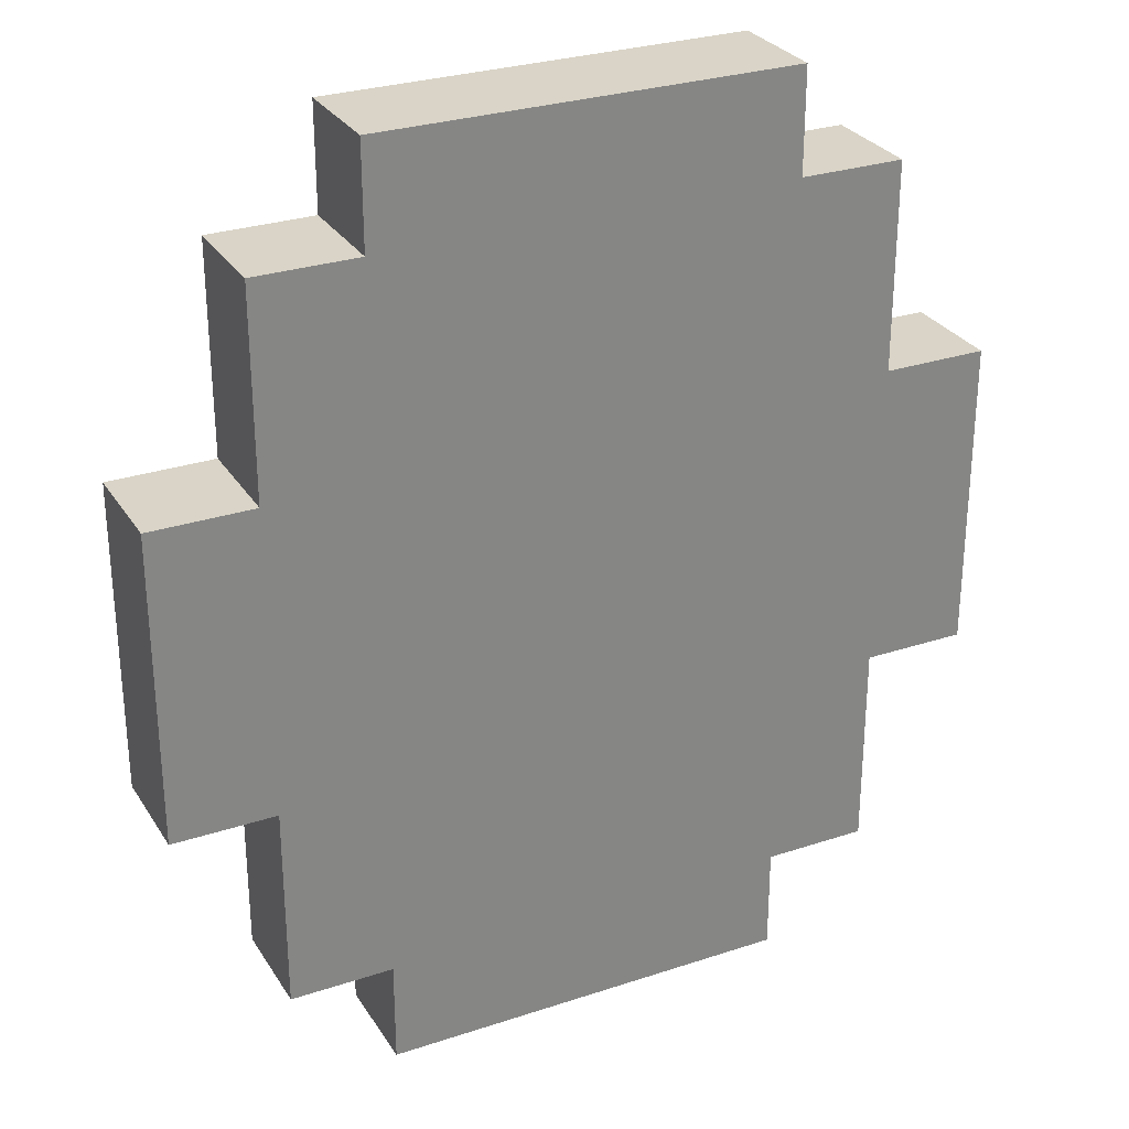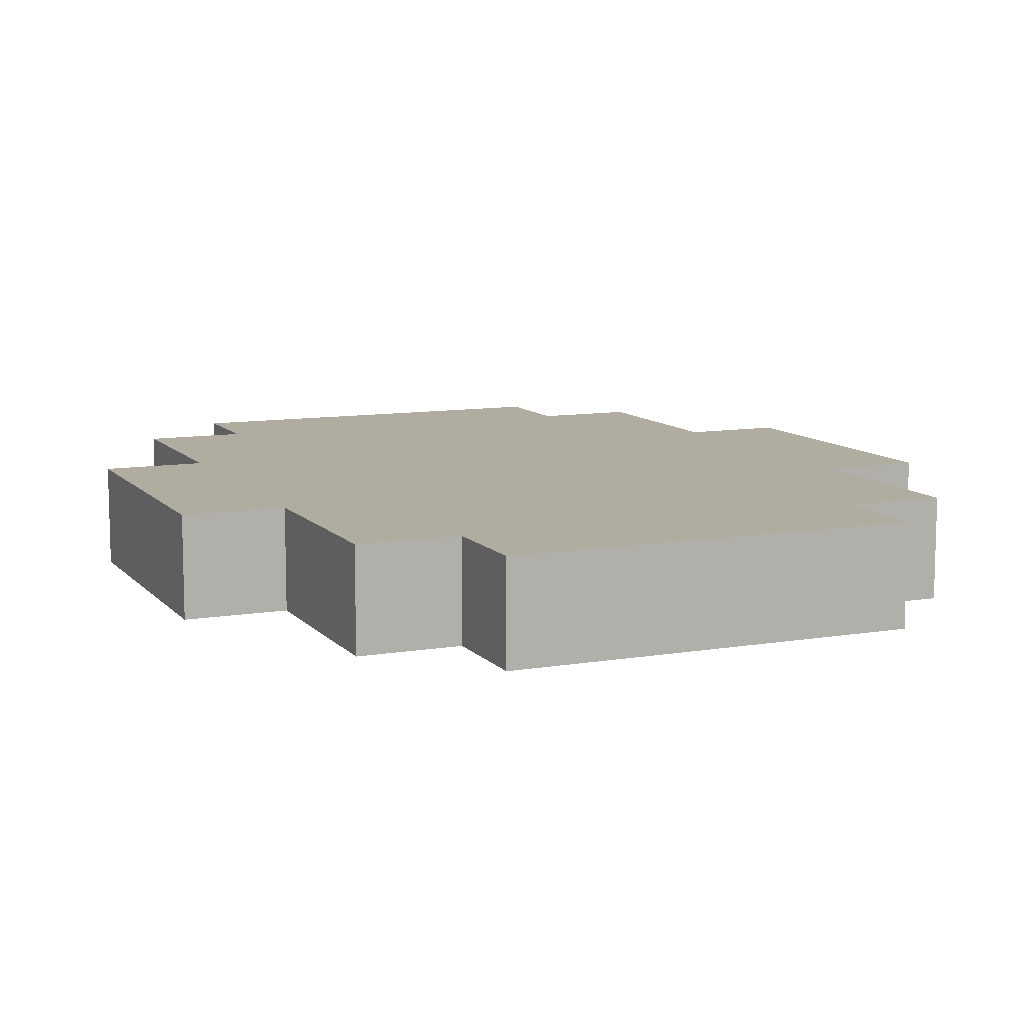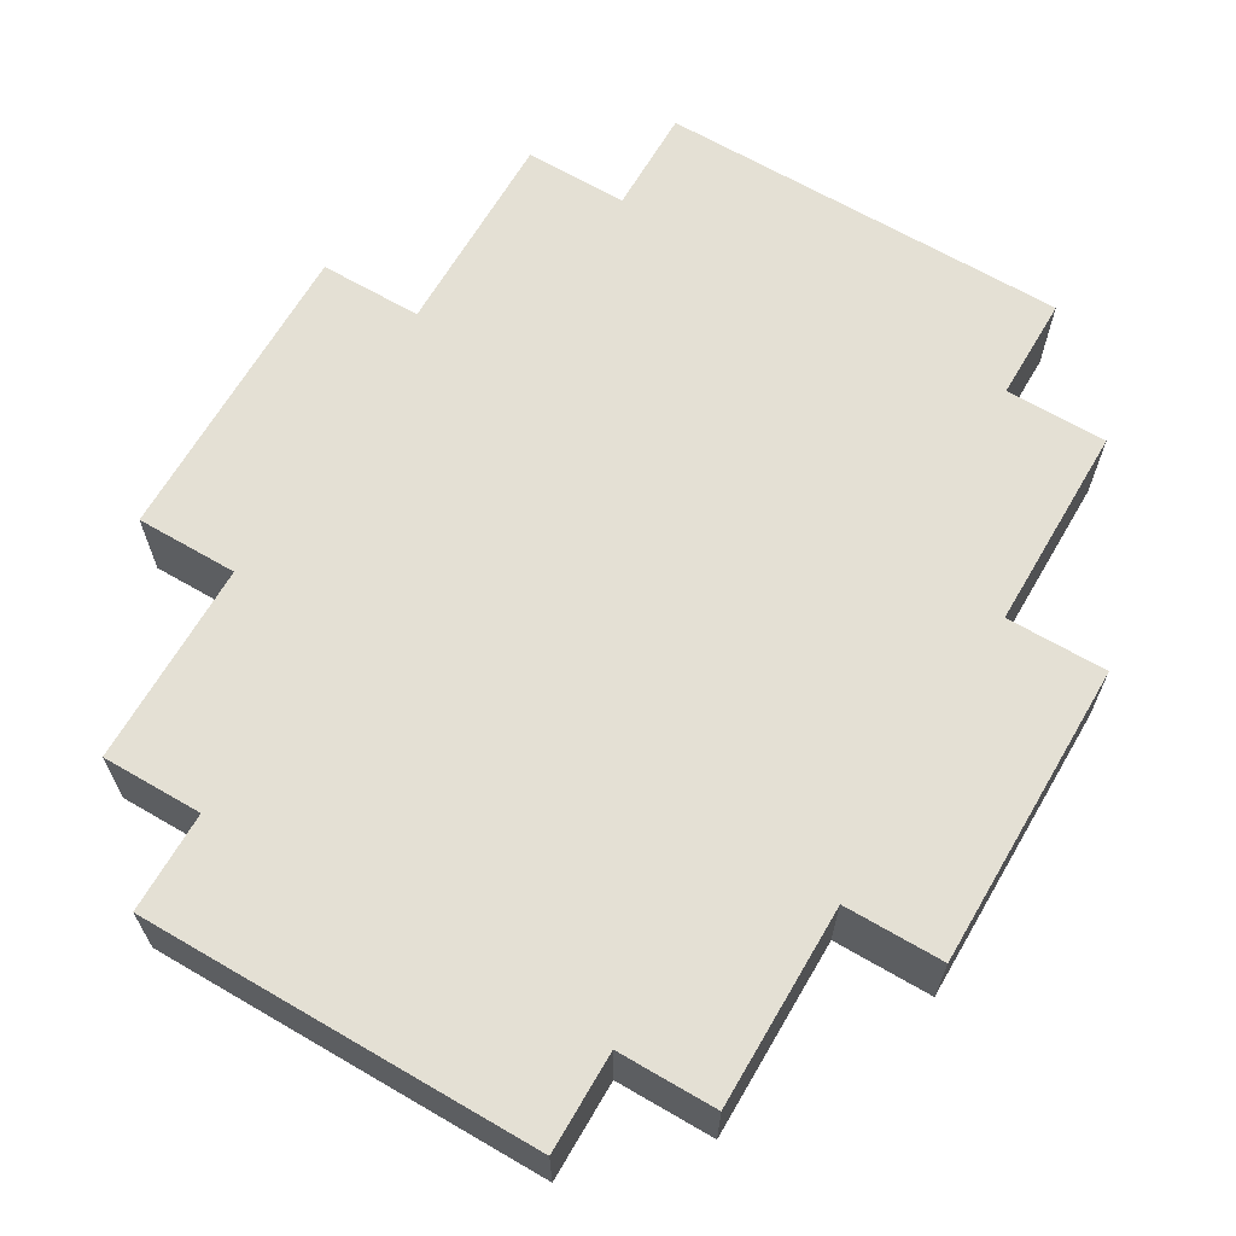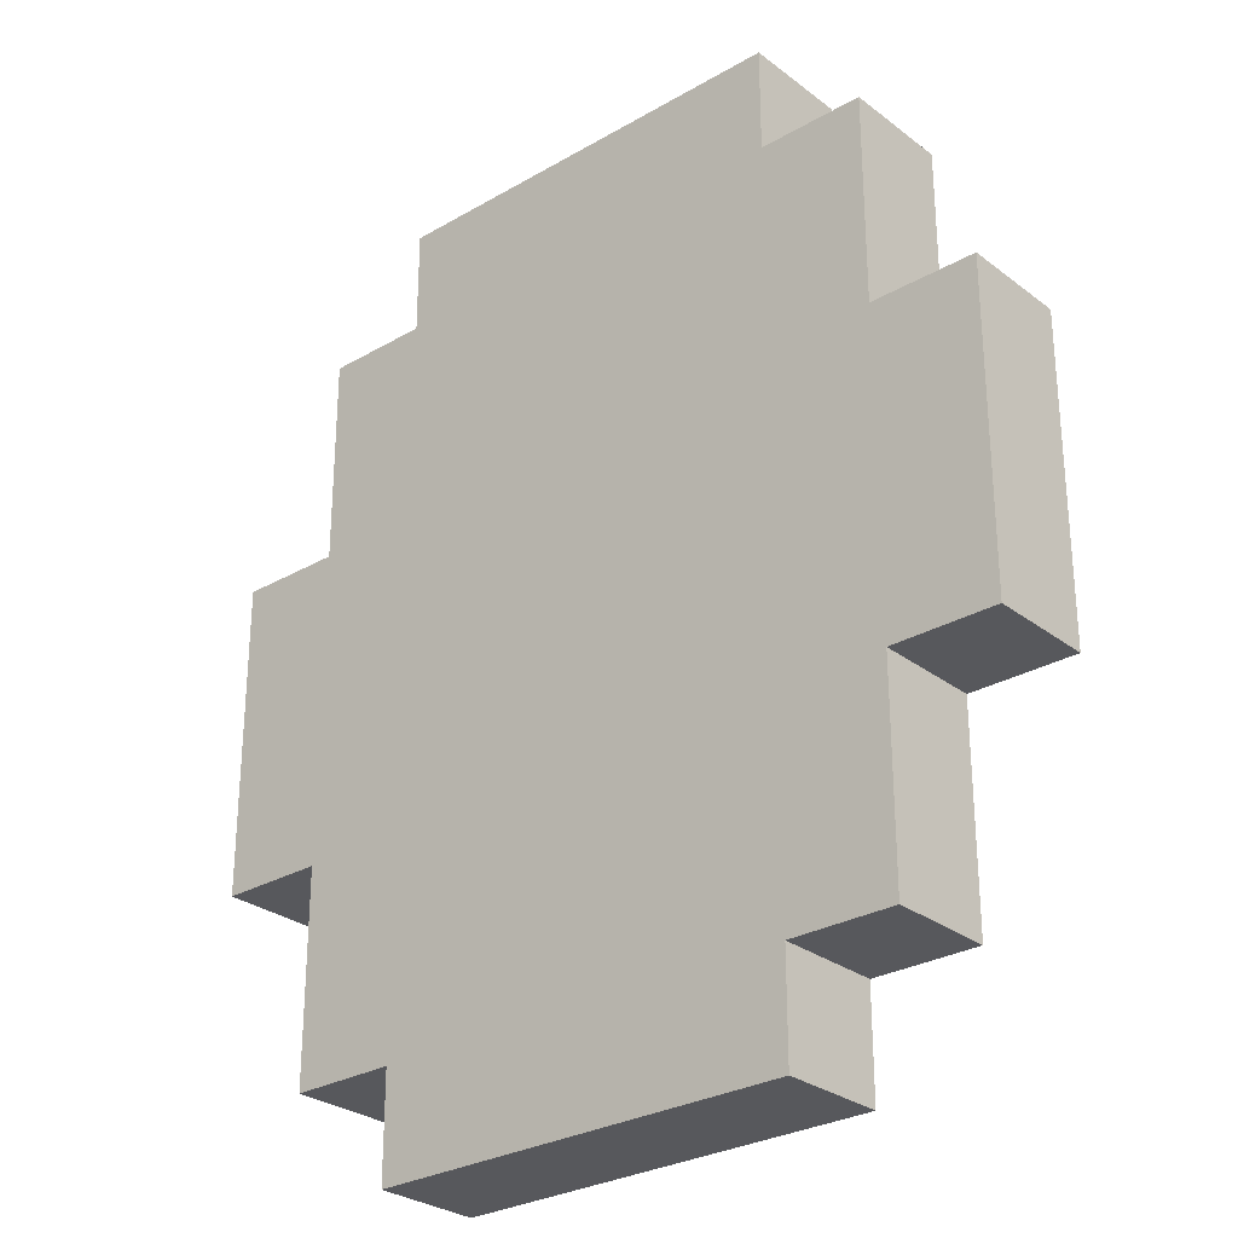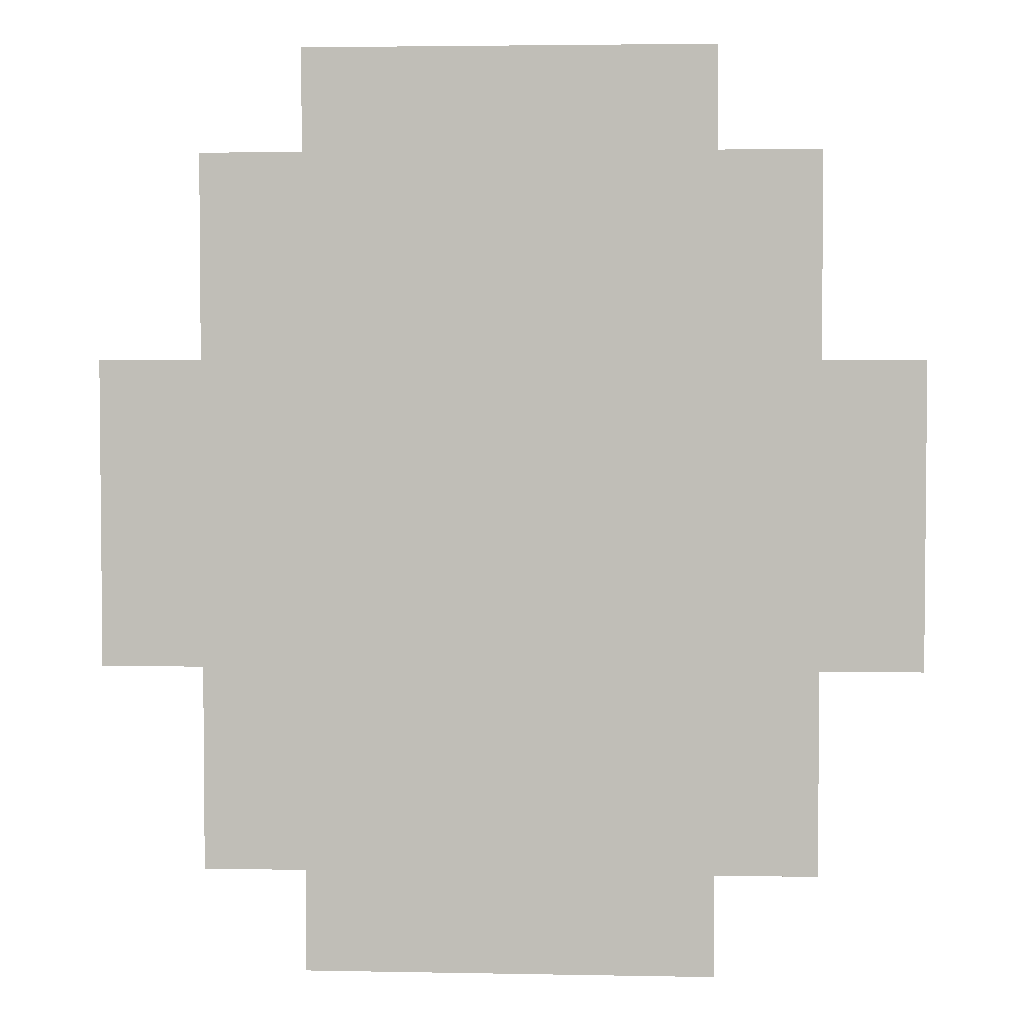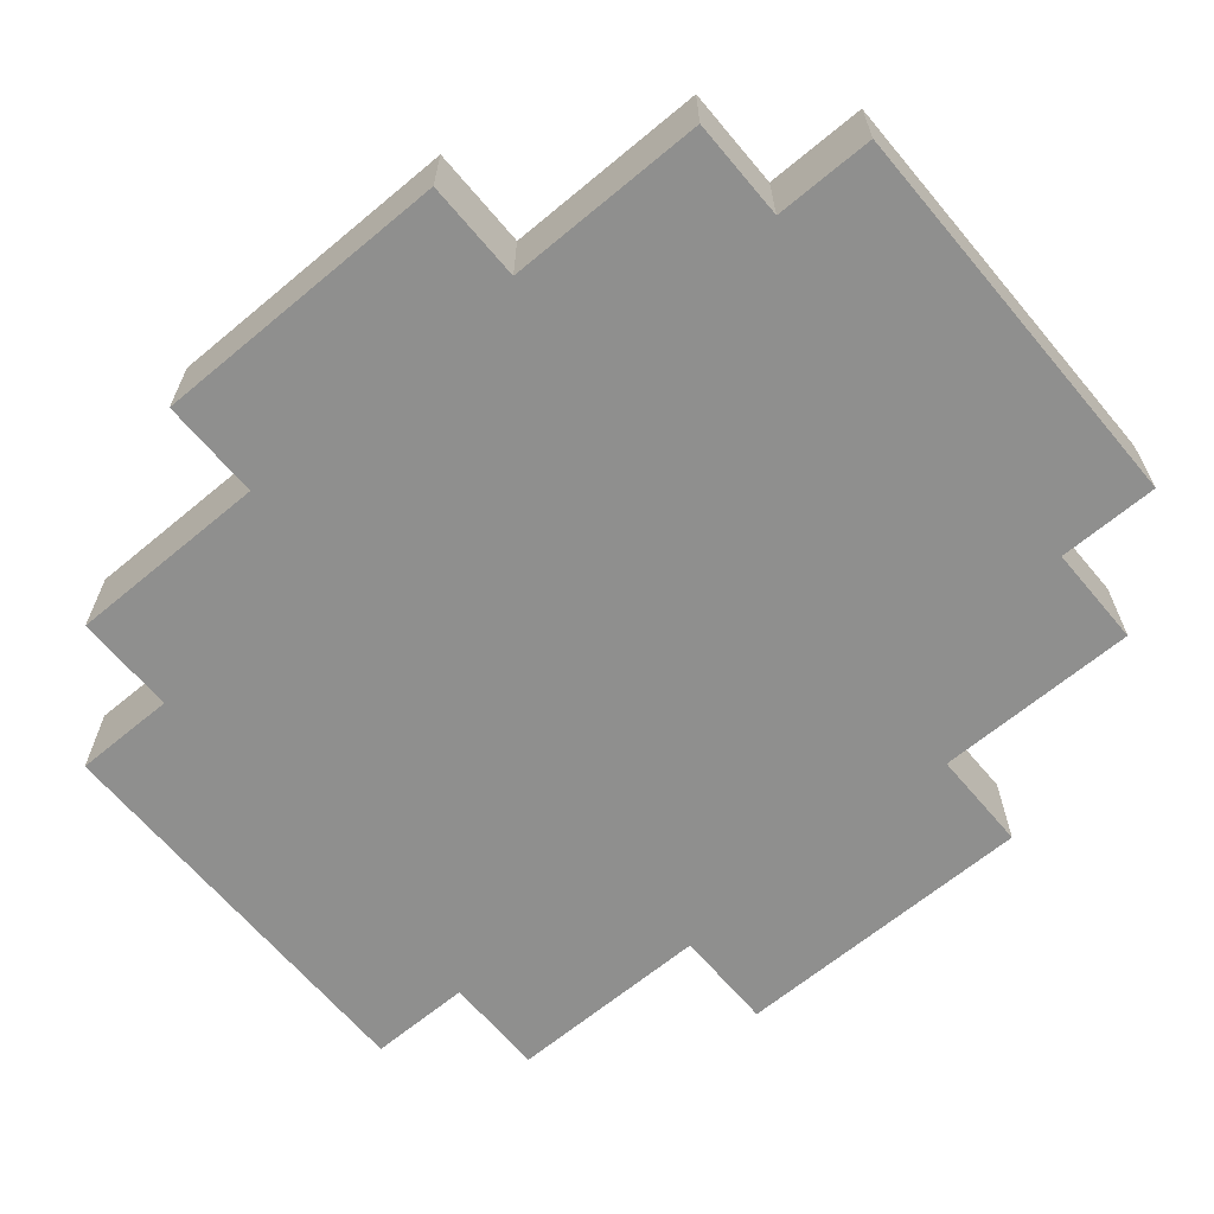
<metadata>
{"format":"obj","ext":"obj","renderer":"f3d","projection":"perspective","resolution":1024,"background":"white","views":[{"elev":28.8,"azim":153.7,"up":"+Y"},{"elev":10.1,"azim":-23.4,"up":"+Z"},{"elev":66.0,"azim":30.3,"up":"+Z"},{"elev":-28.4,"azim":-138.8,"up":"+Y"},{"elev":3.4,"azim":-176.3,"up":"+Y"},{"elev":-65.2,"azim":130.0,"up":"+Z"}]}
</metadata>
<code>
o
v -0.4 0.3 -7.451e-09
v -0.4 0.3 -0.1
v -0.4 0.6 -7.451e-09
v -0.4 0.6 -0.1
v -0.3 0.1 -7.451e-09
v -0.3 0.1 -0.1
v -0.3 0.3 -7.451e-09
v -0.3 0.3 -0.1
v -0.3 0.6 -7.451e-09
v -0.3 0.6 -0.1
v -0.3 0.8 -7.451e-09
v -0.3 0.8 -0.1
v -0.2 0 -7.451e-09
v -0.2 0 -0.1
v -0.2 0.1 -7.451e-09
v -0.2 0.1 -0.1
v -0.2 0.8 -7.451e-09
v -0.2 0.8 -0.1
v -0.2 0.9 -7.451e-09
v -0.2 0.9 -0.1
v 0.2 0 -7.451e-09
v 0.2 0 -0.1
v 0.2 0.1 -7.451e-09
v 0.2 0.1 -0.1
v 0.2 0.8 -7.451e-09
v 0.2 0.8 -0.1
v 0.2 0.9 -7.451e-09
v 0.2 0.9 -0.1
v 0.3 0.1 -7.451e-09
v 0.3 0.1 -0.1
v 0.3 0.3 -7.451e-09
v 0.3 0.3 -0.1
v 0.3 0.6 -7.451e-09
v 0.3 0.6 -0.1
v 0.3 0.8 -7.451e-09
v 0.3 0.8 -0.1
v 0.4 0.3 -7.451e-09
v 0.4 0.3 -0.1
v 0.4 0.6 -7.451e-09
v 0.4 0.6 -0.1
v -0.4 0.3 -7.451e-09
v -0.4 0.6 -7.451e-09
v -0.3 0.1 -7.451e-09
v -0.3 0.3 -7.451e-09
v -0.3 0.6 -7.451e-09
v -0.3 0.8 -7.451e-09
v -0.2 0 -7.451e-09
v -0.2 0.1 -7.451e-09
v -0.2 0.3 -7.451e-09
v -0.2 0.5 -7.451e-09
v -0.2 0.6 -7.451e-09
v -0.2 0.7 -7.451e-09
v -0.2 0.8 -7.451e-09
v -0.2 0.9 -7.451e-09
v -0.1 0.1 -7.451e-09
v -0.1 0.5 -7.451e-09
v 0.1 0.1 -7.451e-09
v 0.1 0.5 -7.451e-09
v 0.2 0 -7.451e-09
v 0.2 0.1 -7.451e-09
v 0.2 0.3 -7.451e-09
v 0.2 0.5 -7.451e-09
v 0.2 0.6 -7.451e-09
v 0.2 0.7 -7.451e-09
v 0.2 0.8 -7.451e-09
v 0.2 0.9 -7.451e-09
v 0.3 0.1 -7.451e-09
v 0.3 0.3 -7.451e-09
v 0.3 0.6 -7.451e-09
v 0.3 0.8 -7.451e-09
v 0.4 0.3 -7.451e-09
v 0.4 0.6 -7.451e-09
v -0.4 0.3 -0.1
v -0.4 0.6 -0.1
v -0.3 0.1 -0.1
v -0.3 0.3 -0.1
v -0.3 0.6 -0.1
v -0.3 0.8 -0.1
v -0.2 0 -0.1
v -0.2 0.1 -0.1
v -0.2 0.3 -0.1
v -0.2 0.5 -0.1
v -0.2 0.6 -0.1
v -0.2 0.7 -0.1
v -0.2 0.8 -0.1
v -0.2 0.9 -0.1
v -0.1 0.1 -0.1
v -0.1 0.5 -0.1
v 0.1 0.1 -0.1
v 0.1 0.5 -0.1
v 0.2 0 -0.1
v 0.2 0.1 -0.1
v 0.2 0.3 -0.1
v 0.2 0.5 -0.1
v 0.2 0.6 -0.1
v 0.2 0.7 -0.1
v 0.2 0.8 -0.1
v 0.2 0.9 -0.1
v 0.3 0.1 -0.1
v 0.3 0.3 -0.1
v 0.3 0.6 -0.1
v 0.3 0.8 -0.1
v 0.4 0.3 -0.1
v 0.4 0.6 -0.1
v -0.2 0 -7.451e-09
v 0.2 0 -7.451e-09
v -0.2 0 -0.1
v 0.2 0 -0.1
v -0.3 0.1 -7.451e-09
v -0.2 0.1 -7.451e-09
v 0.2 0.1 -7.451e-09
v 0.3 0.1 -7.451e-09
v -0.3 0.1 -0.1
v -0.2 0.1 -0.1
v 0.2 0.1 -0.1
v 0.3 0.1 -0.1
v -0.4 0.3 -7.451e-09
v -0.3 0.3 -7.451e-09
v 0.3 0.3 -7.451e-09
v 0.4 0.3 -7.451e-09
v -0.4 0.3 -0.1
v -0.3 0.3 -0.1
v 0.3 0.3 -0.1
v 0.4 0.3 -0.1
v -0.4 0.6 -7.451e-09
v -0.3 0.6 -7.451e-09
v 0.3 0.6 -7.451e-09
v 0.4 0.6 -7.451e-09
v -0.4 0.6 -0.1
v -0.3 0.6 -0.1
v 0.3 0.6 -0.1
v 0.4 0.6 -0.1
v -0.3 0.8 -7.451e-09
v -0.2 0.8 -7.451e-09
v 0.2 0.8 -7.451e-09
v 0.3 0.8 -7.451e-09
v -0.3 0.8 -0.1
v -0.2 0.8 -0.1
v 0.2 0.8 -0.1
v 0.3 0.8 -0.1
v -0.2 0.9 -7.451e-09
v 0.2 0.9 -7.451e-09
v -0.2 0.9 -0.1
v 0.2 0.9 -0.1
f 3 2 1
f 4 2 3
f 7 6 5
f 8 6 7
f 11 10 9
f 12 10 11
f 15 14 13
f 16 14 15
f 19 18 17
f 20 18 19
f 21 22 23
f 23 22 24
f 25 26 27
f 27 26 28
f 29 30 31
f 31 30 32
f 33 34 35
f 35 34 36
f 37 38 39
f 39 38 40
f 44 42 41
f 45 42 44
f 48 44 43
f 49 45 44
f 49 44 48
f 50 45 49
f 51 46 45
f 51 45 50
f 52 46 51
f 53 46 52
f 55 50 49
f 55 48 47
f 55 49 48
f 56 52 51
f 56 50 55
f 56 51 50
f 57 55 47
f 57 56 55
f 58 52 56
f 58 56 57
f 59 57 47
f 60 58 57
f 60 57 59
f 61 58 60
f 62 52 58
f 62 58 61
f 63 52 62
f 64 53 52
f 64 52 63
f 65 54 53
f 65 53 64
f 66 54 65
f 67 61 60
f 68 63 62
f 68 61 67
f 68 62 61
f 69 64 63
f 69 63 68
f 69 65 64
f 70 65 69
f 71 69 68
f 72 69 71
f 73 74 76
f 76 74 77
f 75 76 80
f 76 77 81
f 80 76 81
f 81 77 82
f 77 78 83
f 82 77 83
f 83 78 84
f 84 78 85
f 81 82 87
f 79 80 87
f 80 81 87
f 83 84 88
f 87 82 88
f 82 83 88
f 79 87 89
f 87 88 89
f 88 84 90
f 89 88 90
f 79 89 91
f 89 90 92
f 91 89 92
f 92 90 93
f 90 84 94
f 93 90 94
f 94 84 95
f 84 85 96
f 95 84 96
f 85 86 97
f 96 85 97
f 97 86 98
f 92 93 99
f 94 95 100
f 99 93 100
f 93 94 100
f 95 96 101
f 100 95 101
f 96 97 101
f 101 97 102
f 100 101 103
f 103 101 104
f 107 106 105
f 108 106 107
f 113 110 109
f 114 110 113
f 115 112 111
f 116 112 115
f 121 118 117
f 122 118 121
f 123 120 119
f 124 120 123
f 125 126 129
f 129 126 130
f 127 128 131
f 131 128 132
f 133 134 137
f 137 134 138
f 135 136 139
f 139 136 140
f 141 142 143
f 143 142 144

</code>
